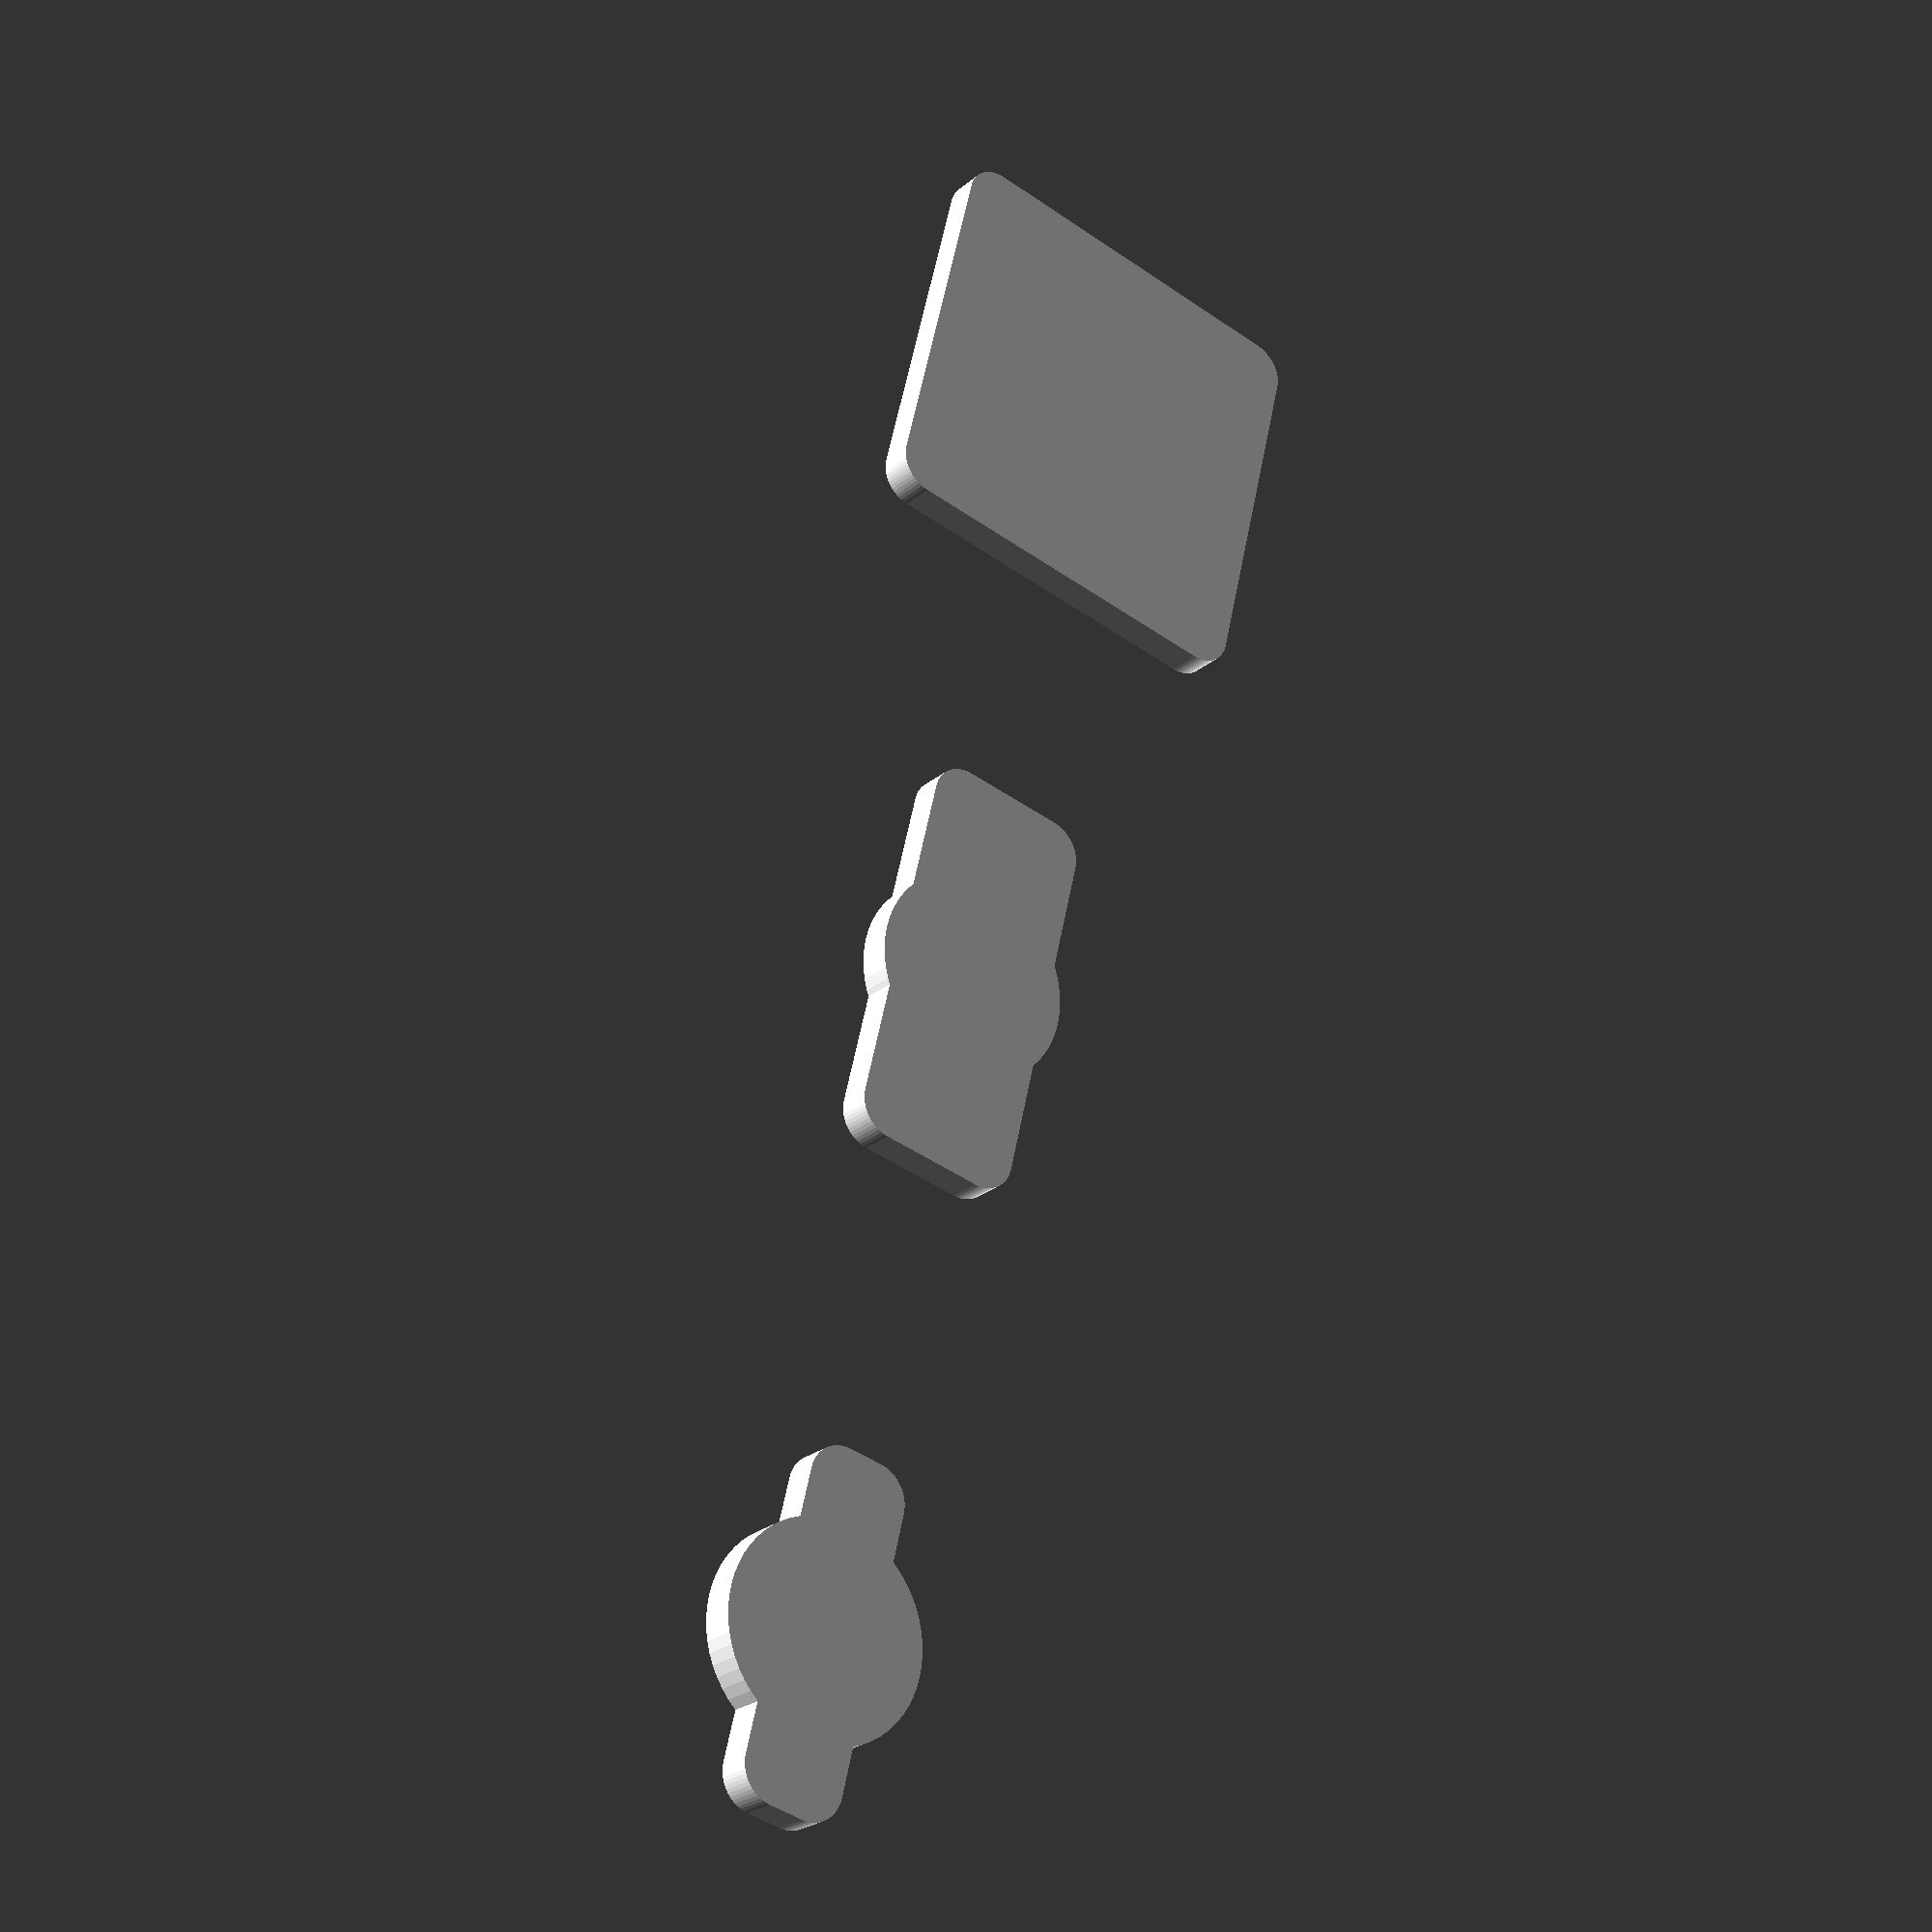
<openscad>
// looking at minkowski function


$fn = 60;

module poly_rect(width, height) {
polygon( points= [ [-width/2,-height/2] , [width/2,-height/2], [width/2,
height/2],[-width/2, height/2]], convexity=5);
}

module poly_rect_minkowski(width, height, minkowski_size) { 
polygon( points= [ [-width/2+minkowski_size,-height/2+minkowski_size] , [width/2-minkowski_size,-height/2+minkowski_size], [width/2-minkowski_size, height/2-minkowski_size],[-width/2+minkowski_size, height/2-minkowski_size]], convexity=5);
}

translate([40,0,0])
minkowski(){
square(10,center=true);
color("red")circle(1);
}


translate([20,0,0])minkowski(){
    union(){
      poly_rect(10,3);
      circle(2);
    }
    circle(1);
}


translate([0,0,0])minkowski(){
    union(){
      poly_rect_minkowski(10,3,1);
      circle(2);
    }
    circle(1);
}


</openscad>
<views>
elev=204.3 azim=103.4 roll=216.3 proj=p view=solid
</views>
